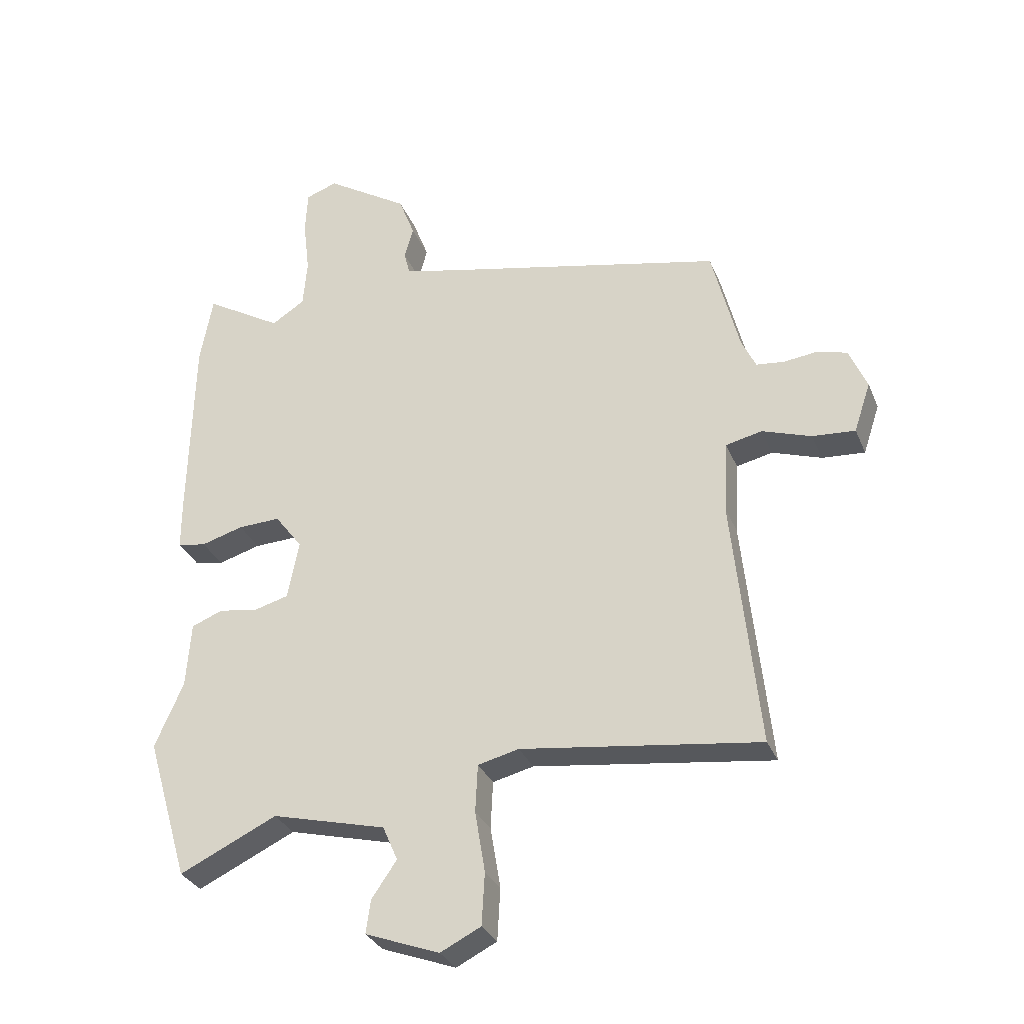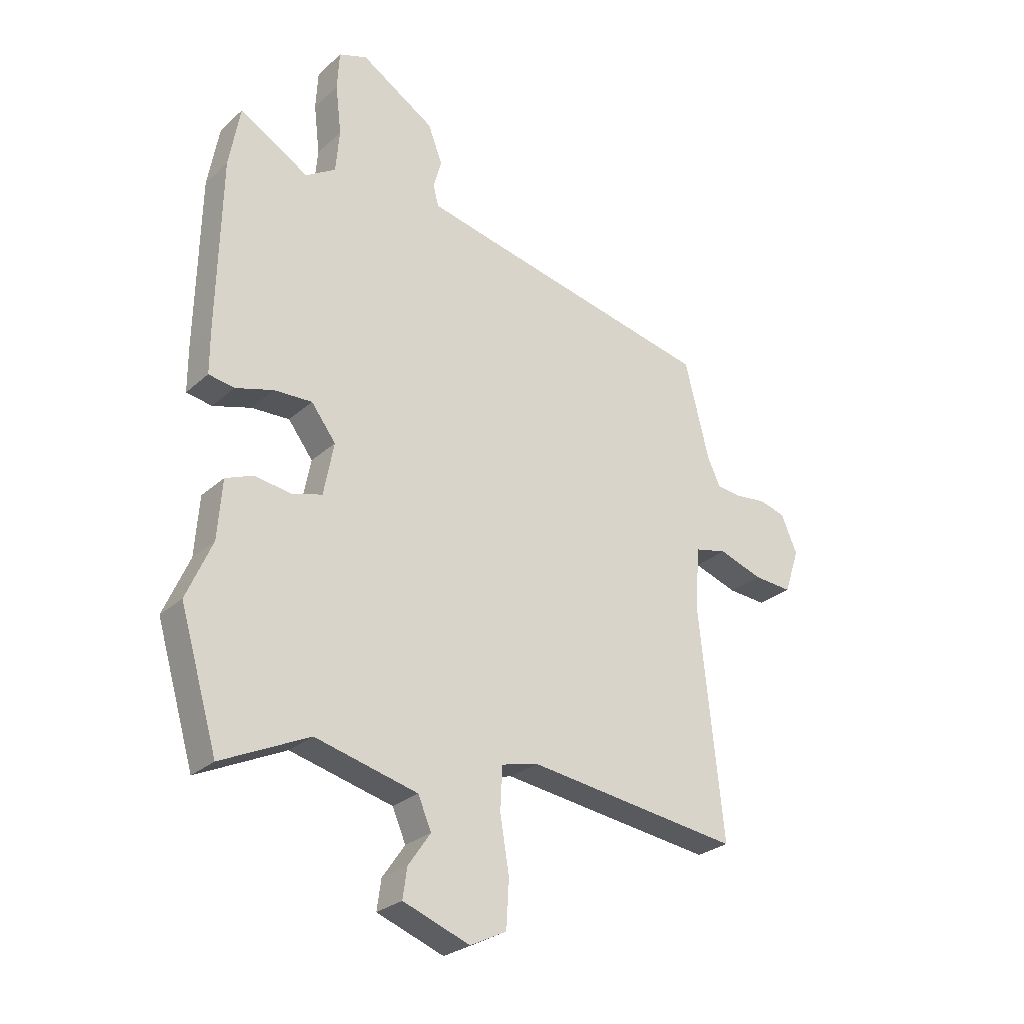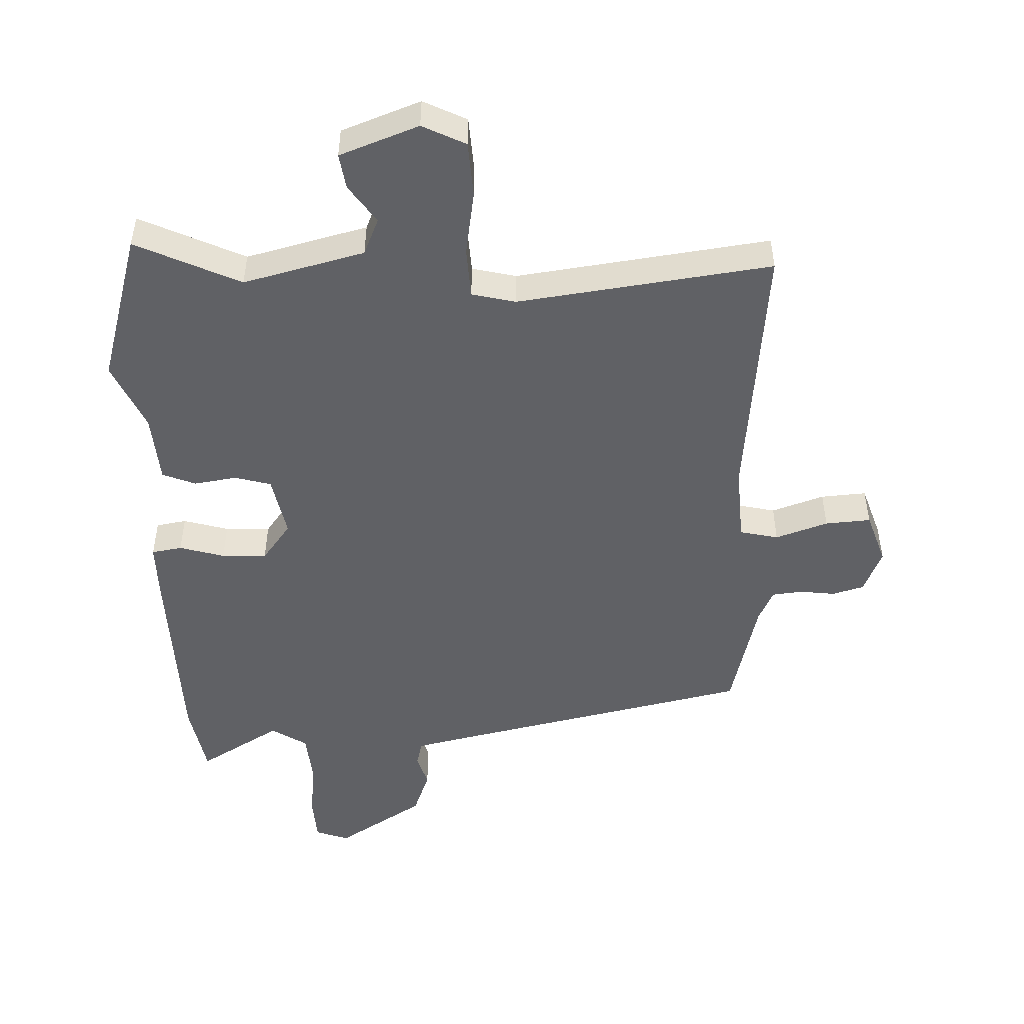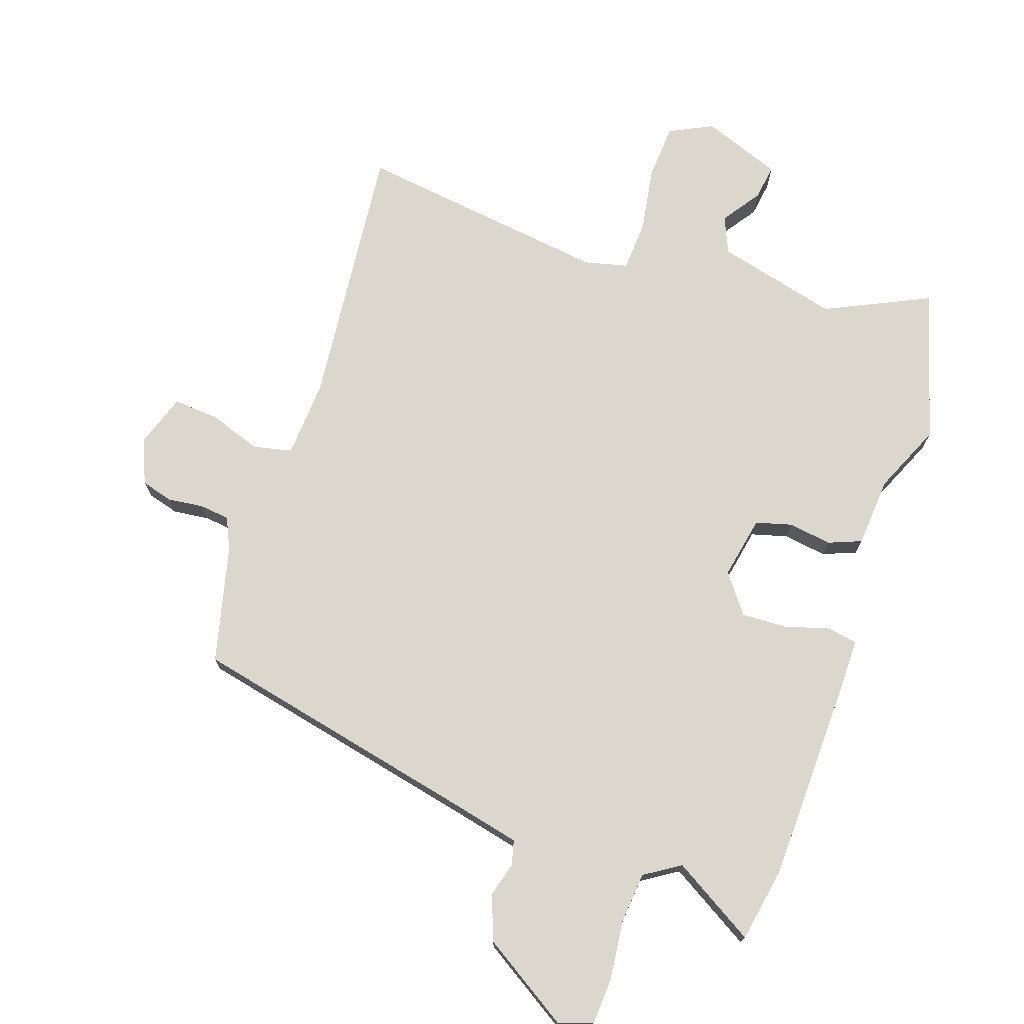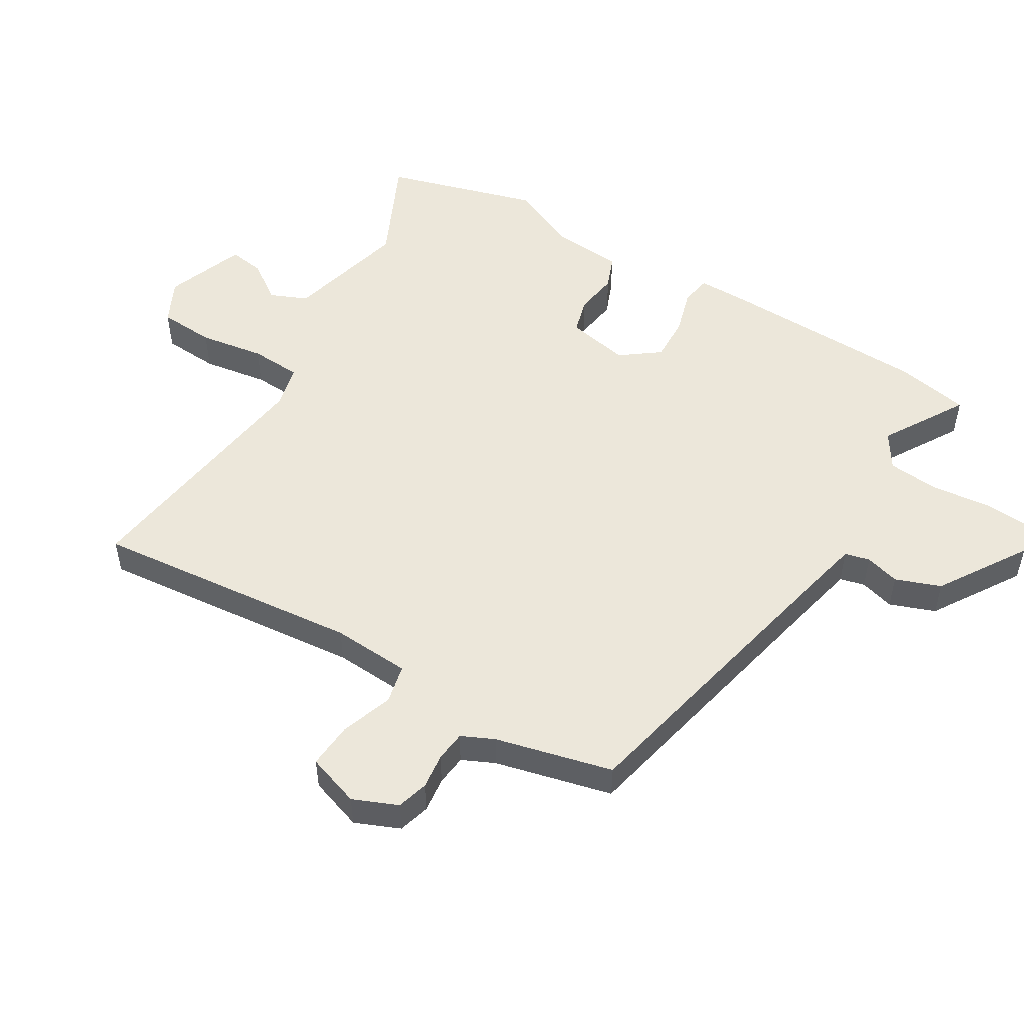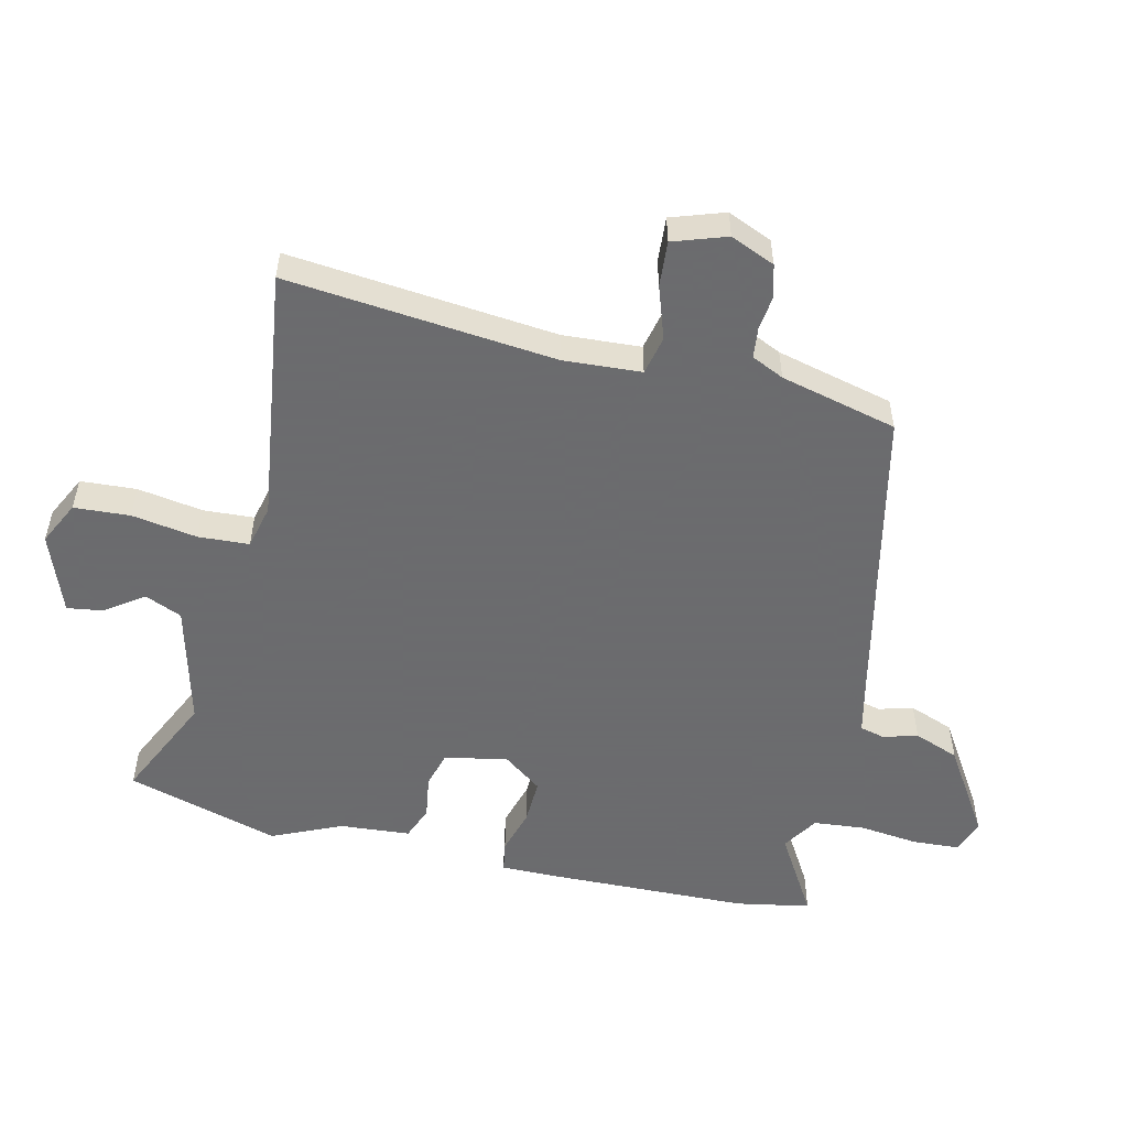
<metadata>
{"format":"obj","ext":"obj","renderer":"f3d","projection":"perspective","resolution":1024,"background":"white","views":[{"elev":-31.0,"azim":-160.2,"up":"+Z"},{"elev":-27.4,"azim":143.4,"up":"+Z"},{"elev":-49.2,"azim":-177.8,"up":"+Y"},{"elev":73.1,"azim":19.1,"up":"+Y"},{"elev":51.6,"azim":-58.7,"up":"+Y"},{"elev":-53.5,"azim":-102.9,"up":"+Y"}]}
</metadata>
<code>
v 0.537 0.07 -0.374
v 0.466 0.07 -0.614
v 0.302 0.07 -0.536
v 0.11 0.07 -0.584
v 0.085 0.07 -0.642
v 0.127 0.07 -0.703
v 0.135 0.07 -0.759
v 0.01 0.07 -0.805
v -0.058 0.07 -0.771
v -0.063 0.07 -0.683
v -0.046 0.07 -0.58
v -0.05 0.07 -0.5
v -0.119 0.07 -0.483
v -0.52 0.07 -0.535
v -0.476 0.07 -0.113
v -0.483 0.07 0.01
v -0.544 0.07 0.024
v -0.627 0.07 -0.004
v -0.699 0.07 -0.009
v -0.727 0.07 0.075
v -0.697 0.07 0.145
v -0.647 0.07 0.159
v -0.591 0.07 0.152
v -0.543 0.07 0.157
v -0.519 0.07 0.208
v -0.473 0.07 0.392
v -0.015 0.07 0.49
v 0.093 0.07 0.514
v 0.103 0.07 0.553
v 0.088 0.07 0.607
v 0.115 0.07 0.678
v 0.254 0.07 0.765
v 0.307 0.07 0.746
v 0.311 0.07 0.673
v 0.3 0.07 0.58
v 0.307 0.07 0.499
v 0.363 0.07 0.463
v 0.493 0.07 0.54
v 0.514 0.07 0.423
v 0.521 0.07 0.101
v 0.521 0.07 0.017
v 0.473 0.07 0.009
v 0.402 0.07 0.03
v 0.331 0.07 0.033
v 0.285 0.07 -0.028
v 0.304 0.07 -0.127
v 0.361 0.07 -0.143
v 0.429 0.07 -0.133
v 0.481 0.07 -0.154
v 0.489 0.07 -0.264
v 0.537 0 -0.374
v 0.466 0 -0.614
v 0.302 0 -0.536
v 0.11 0 -0.584
v 0.085 0 -0.642
v 0.127 0 -0.703
v 0.135 0 -0.759
v 0.01 0 -0.805
v -0.058 0 -0.771
v -0.063 0 -0.683
v -0.046 0 -0.58
v -0.05 0 -0.5
v -0.119 0 -0.483
v -0.52 0 -0.535
v -0.476 0 -0.113
v -0.483 0 0.01
v -0.544 0 0.024
v -0.627 0 -0.004
v -0.699 0 -0.009
v -0.727 0 0.075
v -0.697 0 0.145
v -0.647 0 0.159
v -0.591 0 0.152
v -0.543 0 0.157
v -0.519 0 0.208
v -0.473 0 0.392
v -0.015 0 0.49
v 0.093 0 0.514
v 0.103 0 0.553
v 0.088 0 0.607
v 0.115 0 0.678
v 0.254 0 0.765
v 0.307 0 0.746
v 0.311 0 0.673
v 0.3 0 0.58
v 0.307 0 0.499
v 0.363 0 0.463
v 0.493 0 0.54
v 0.514 0 0.423
v 0.521 0 0.101
v 0.521 0 0.017
v 0.473 0 0.009
v 0.402 0 0.03
v 0.331 0 0.033
v 0.285 0 -0.028
v 0.304 0 -0.127
v 0.361 0 -0.143
v 0.429 0 -0.133
v 0.481 0 -0.154
v 0.489 0 -0.264
f 47 48 49 50
f 46 47 50 1
f 40 41 42 43
f 40 43 44
f 37 38 39 40
f 36 37 40 44
f 35 36 44 45
f 33 34 35
f 32 33 35
f 29 30 31 32
f 28 29 32 35
f 25 26 27
f 24 25 27 28
f 20 21 22 23
f 20 23 24
f 17 18 19 20
f 16 17 20 24
f 13 14 15
f 12 13 15 16
f 8 9 10 11
f 8 11 12
f 5 6 7 8
f 4 5 8 12
f 3 4 12 16
f 46 1 2 3
f 45 46 3 16
f 28 35 45
f 16 24 28 45
f 100 99 98 97
f 51 100 97 96
f 93 92 91 90
f 94 93 90
f 90 89 88 87
f 94 90 87 86
f 95 94 86 85
f 85 84 83
f 85 83 82
f 82 81 80 79
f 85 82 79 78
f 77 76 75
f 78 77 75 74
f 73 72 71 70
f 74 73 70
f 70 69 68 67
f 74 70 67 66
f 65 64 63
f 66 65 63 62
f 61 60 59 58
f 62 61 58
f 58 57 56 55
f 62 58 55 54
f 66 62 54 53
f 53 52 51 96
f 66 53 96 95
f 95 85 78
f 95 78 74 66
f 1 51 52 2
f 2 52 53 3
f 3 53 54 4
f 4 54 55 5
f 5 55 56 6
f 6 56 57 7
f 7 57 58 8
f 8 58 59 9
f 9 59 60 10
f 10 60 61 11
f 11 61 62 12
f 12 62 63 13
f 13 63 64 14
f 14 64 65 15
f 15 65 66 16
f 16 66 67 17
f 17 67 68 18
f 18 68 69 19
f 19 69 70 20
f 20 70 71 21
f 21 71 72 22
f 22 72 73 23
f 23 73 74 24
f 24 74 75 25
f 25 75 76 26
f 26 76 77 27
f 27 77 78 28
f 28 78 79 29
f 29 79 80 30
f 30 80 81 31
f 31 81 82 32
f 32 82 83 33
f 33 83 84 34
f 34 84 85 35
f 35 85 86 36
f 36 86 87 37
f 37 87 88 38
f 38 88 89 39
f 39 89 90 40
f 40 90 91 41
f 41 91 92 42
f 42 92 93 43
f 43 93 94 44
f 44 94 95 45
f 45 95 96 46
f 46 96 97 47
f 47 97 98 48
f 48 98 99 49
f 49 99 100 50
f 50 100 51 1

</code>
